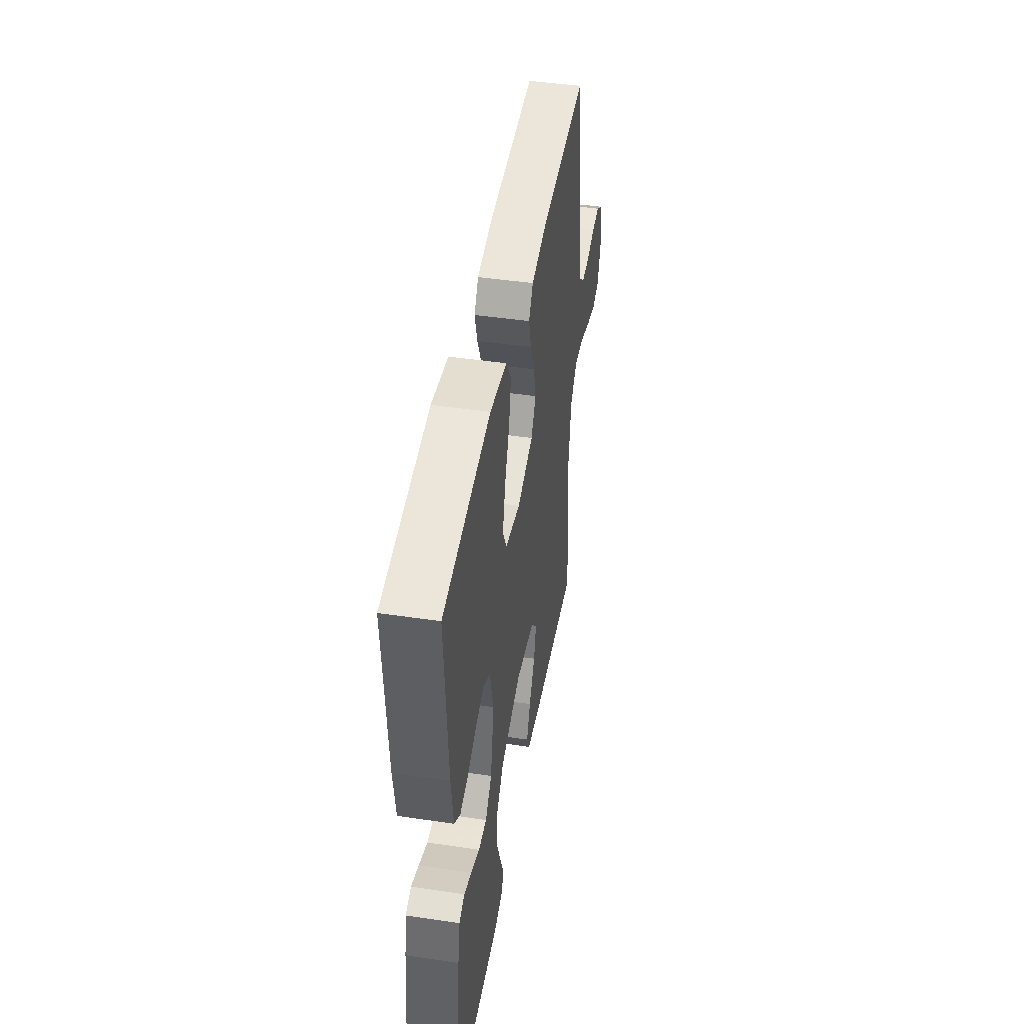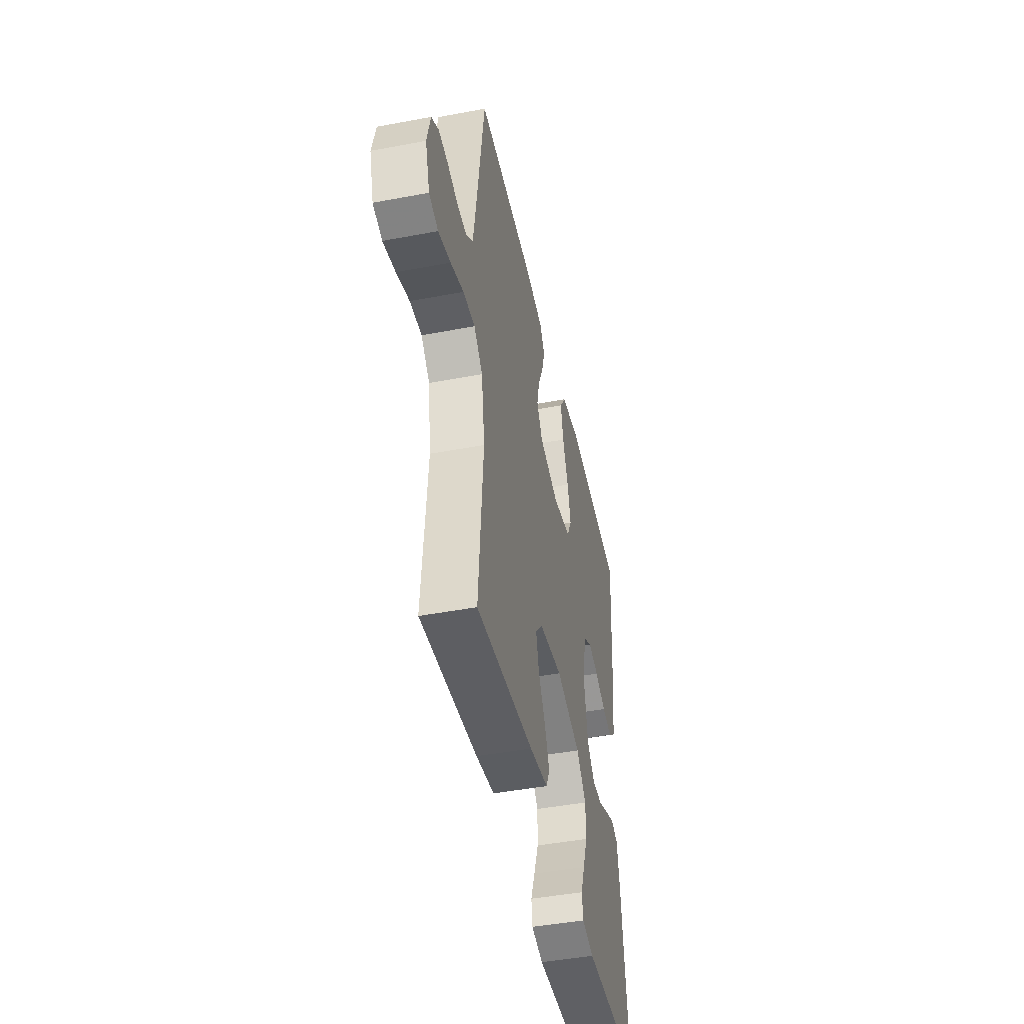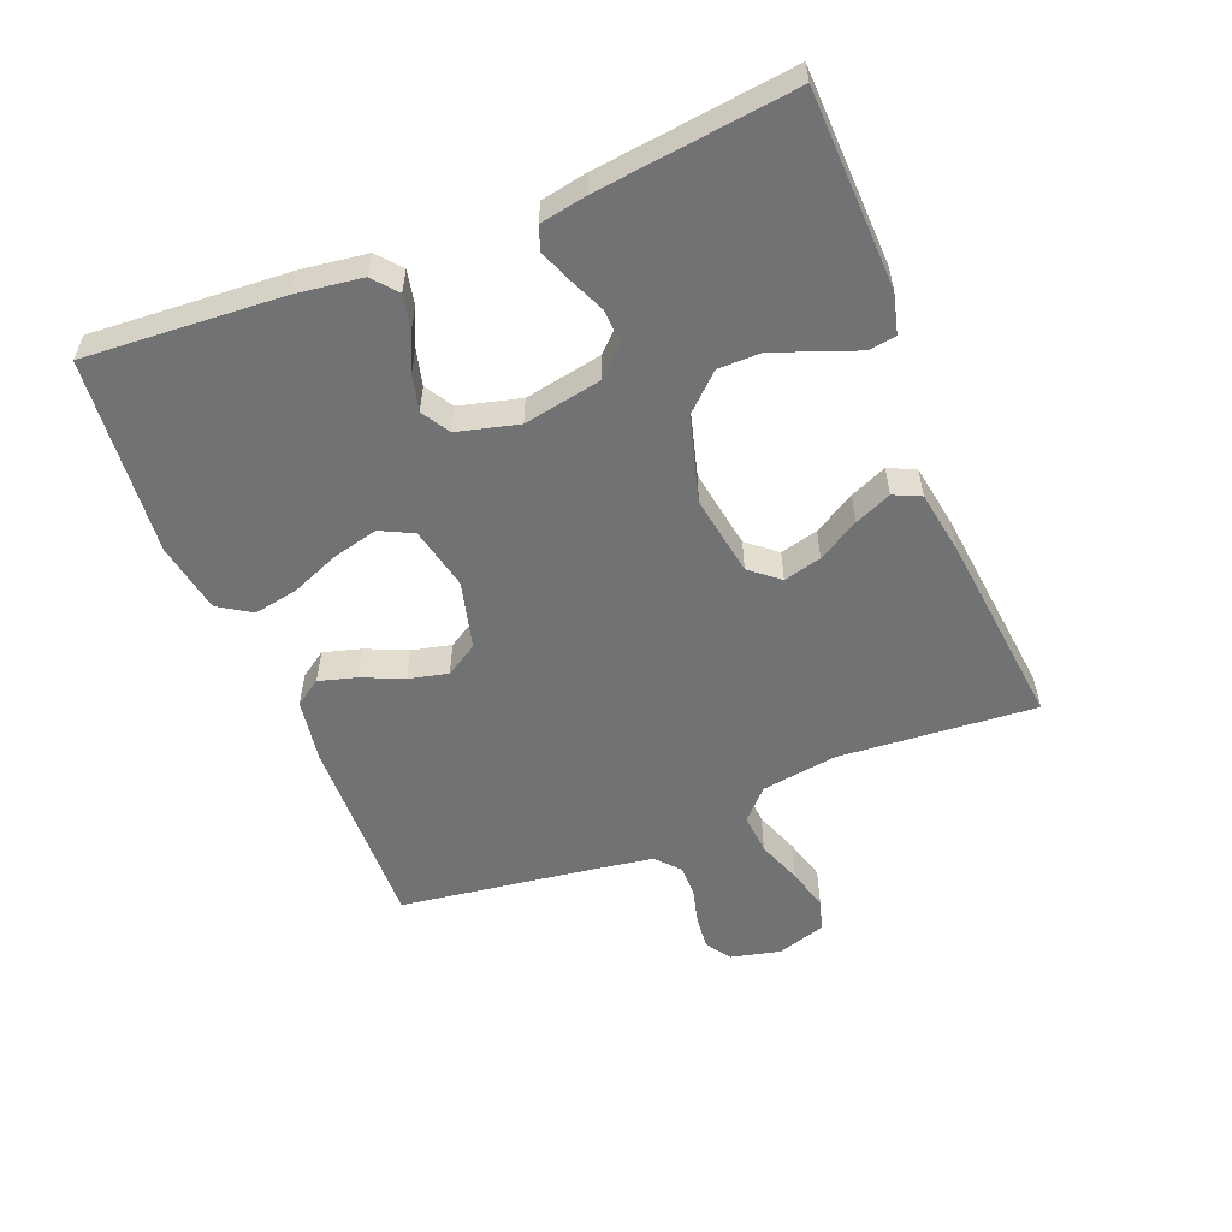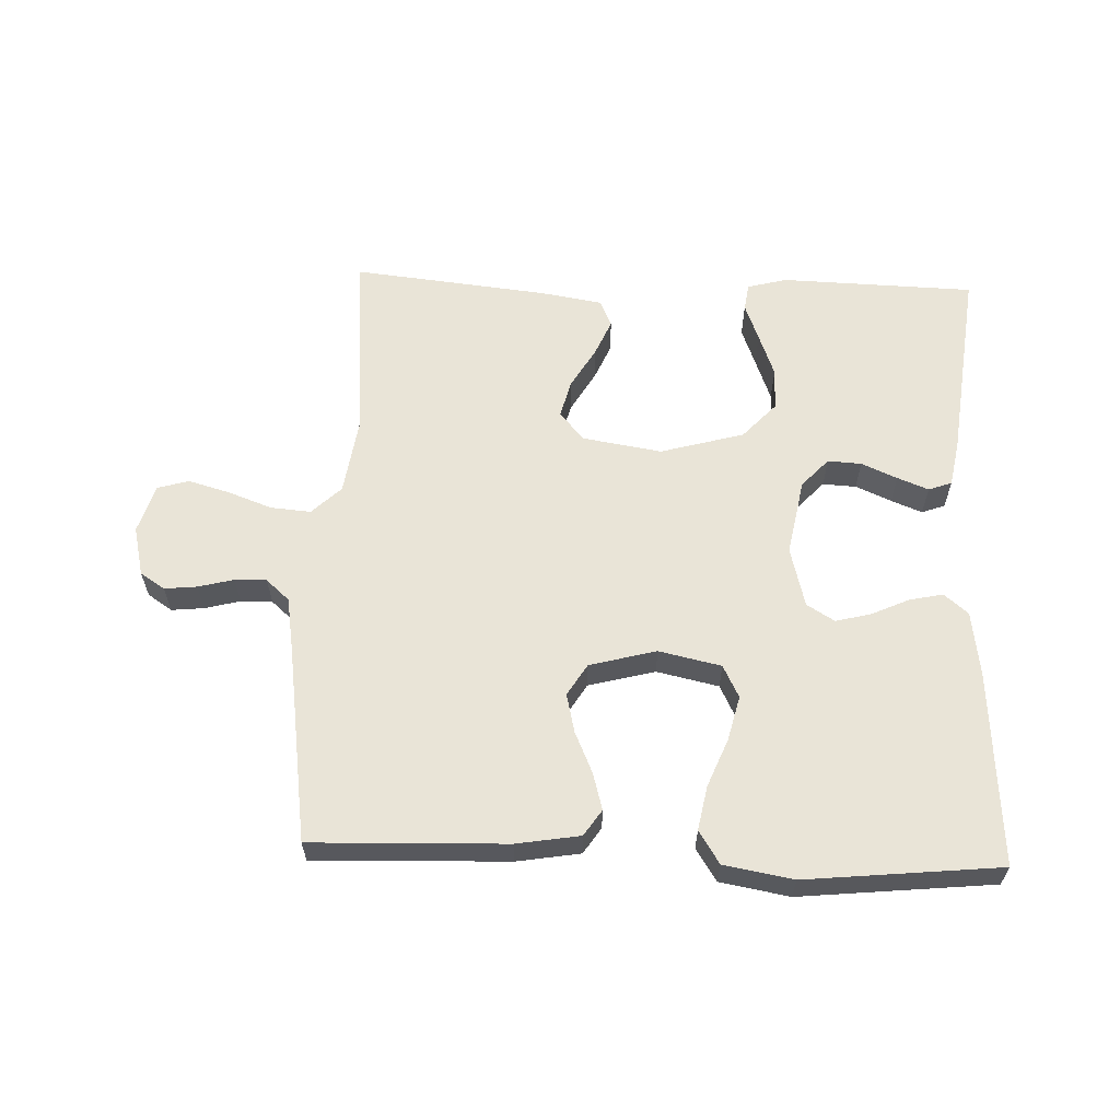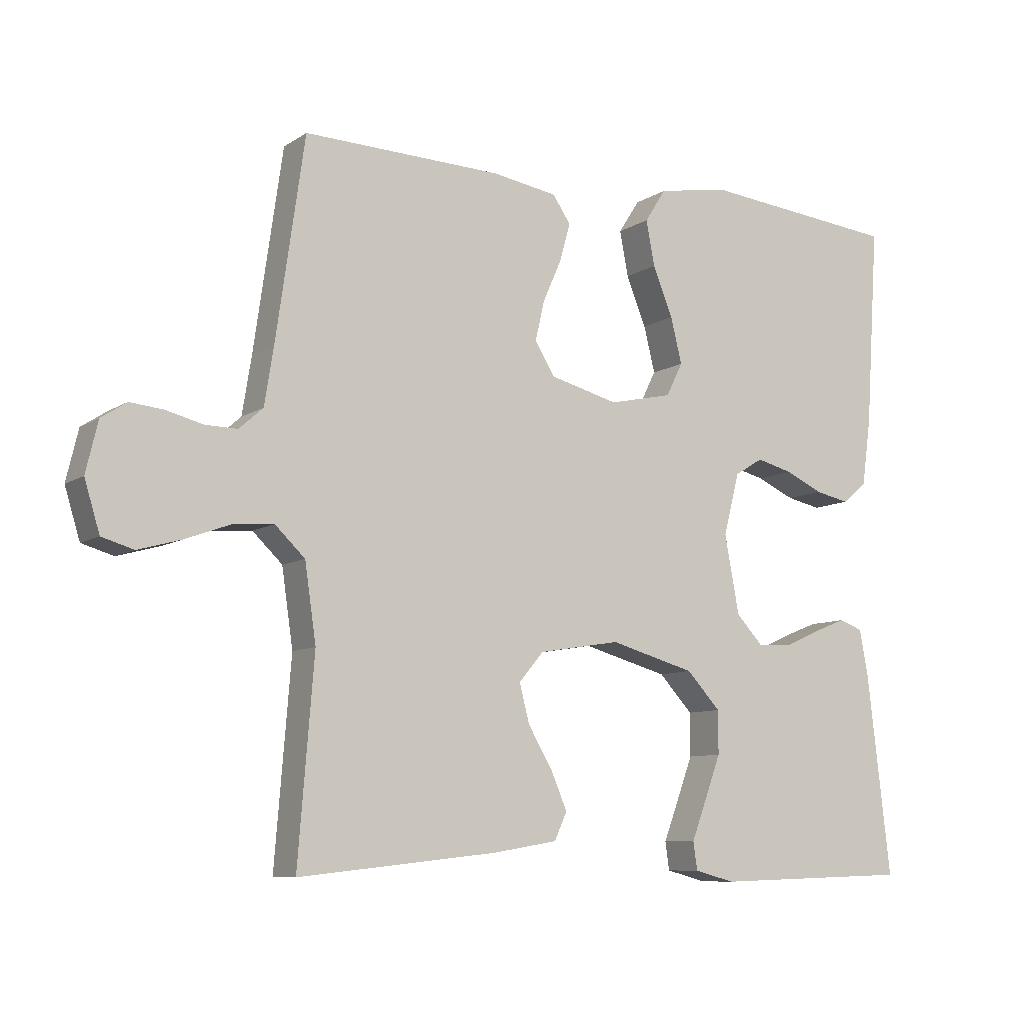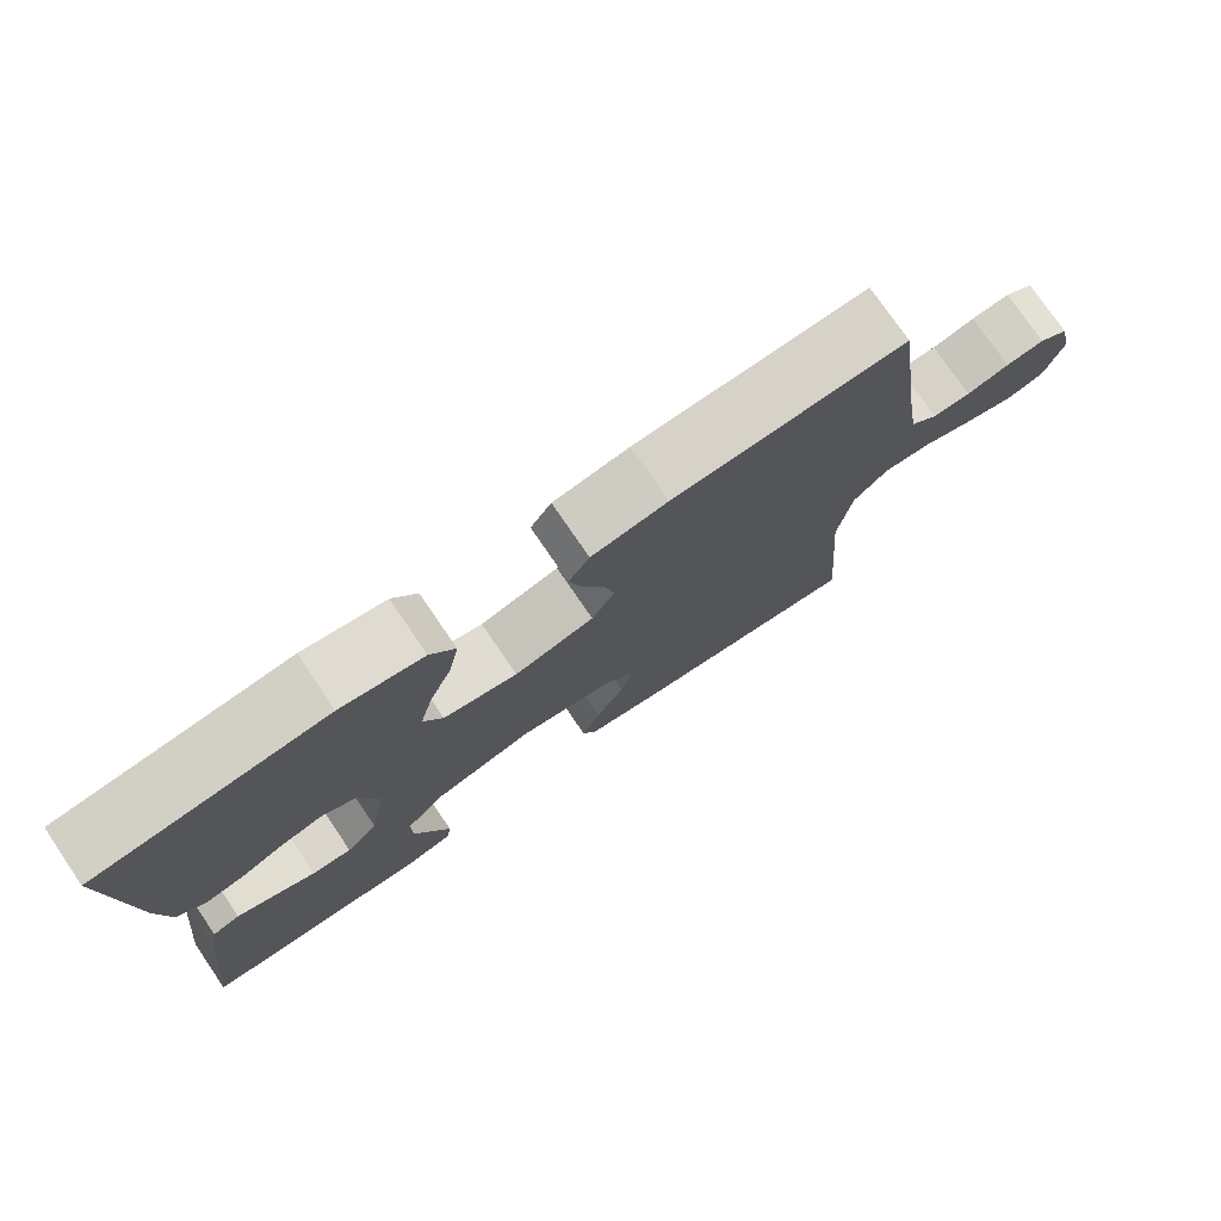
<metadata>
{"format":"obj","ext":"obj","renderer":"f3d","projection":"perspective","resolution":1024,"background":"white","views":[{"elev":45.3,"azim":99.7,"up":"+Z"},{"elev":-45.5,"azim":-77.7,"up":"+Z"},{"elev":-55.6,"azim":111.9,"up":"+Y"},{"elev":61.1,"azim":2.1,"up":"+Y"},{"elev":-8.7,"azim":-31.3,"up":"+Z"},{"elev":76.4,"azim":145.7,"up":"+Z"}]}
</metadata>
<code>
v 0.5 0.07 0.5
v 0.48 0.07 0.2
v 0.466 0.07 0.099
v 0.429 0.07 0.068
v 0.377 0.07 0.079
v 0.32 0.07 0.105
v 0.265 0.07 0.119
v 0.222 0.07 0.093
v 0.198 0.07 0
v 0.22 0.07 -0.118
v 0.261 0.07 -0.162
v 0.313 0.07 -0.159
v 0.368 0.07 -0.135
v 0.416 0.07 -0.116
v 0.452 0.07 -0.129
v 0.465 0.07 -0.2
v 0.5 0.07 -0.5
v 0.2 0.07 -0.509
v 0.139 0.07 -0.493
v 0.133 0.07 -0.451
v 0.155 0.07 -0.393
v 0.18 0.07 -0.326
v 0.18 0.07 -0.261
v 0.129 0.07 -0.206
v 0 0.07 -0.17
v -0.123 0.07 -0.19
v -0.16 0.07 -0.234
v -0.145 0.07 -0.292
v -0.108 0.07 -0.355
v -0.084 0.07 -0.411
v -0.103 0.07 -0.452
v -0.2 0.07 -0.468
v -0.5 0.07 -0.5
v -0.476 0.07 -0.2
v -0.493 0.07 -0.084
v -0.538 0.07 -0.041
v -0.6 0.07 -0.046
v -0.668 0.07 -0.071
v -0.732 0.07 -0.089
v -0.78 0.07 -0.075
v -0.803 0.07 0
v -0.785 0.07 0.076
v -0.747 0.07 0.101
v -0.697 0.07 0.096
v -0.642 0.07 0.082
v -0.593 0.07 0.081
v -0.557 0.07 0.113
v -0.543 0.07 0.2
v -0.5 0.07 0.5
v -0.2 0.07 0.491
v -0.102 0.07 0.475
v -0.075 0.07 0.435
v -0.091 0.07 0.378
v -0.119 0.07 0.315
v -0.133 0.07 0.255
v -0.103 0.07 0.206
v 0 0.07 0.179
v 0.096 0.07 0.2
v 0.121 0.07 0.25
v 0.104 0.07 0.319
v 0.074 0.07 0.393
v 0.061 0.07 0.461
v 0.093 0.07 0.511
v 0.2 0.07 0.53
v 0.5 0 0.5
v 0.48 0 0.2
v 0.466 0 0.099
v 0.429 0 0.068
v 0.377 0 0.079
v 0.32 0 0.105
v 0.265 0 0.119
v 0.222 0 0.093
v 0.198 0 0
v 0.22 0 -0.118
v 0.261 0 -0.162
v 0.313 0 -0.159
v 0.368 0 -0.135
v 0.416 0 -0.116
v 0.452 0 -0.129
v 0.465 0 -0.2
v 0.5 0 -0.5
v 0.2 0 -0.509
v 0.139 0 -0.493
v 0.133 0 -0.451
v 0.155 0 -0.393
v 0.18 0 -0.326
v 0.18 0 -0.261
v 0.129 0 -0.206
v 0 0 -0.17
v -0.123 0 -0.19
v -0.16 0 -0.234
v -0.145 0 -0.292
v -0.108 0 -0.355
v -0.084 0 -0.411
v -0.103 0 -0.452
v -0.2 0 -0.468
v -0.5 0 -0.5
v -0.476 0 -0.2
v -0.493 0 -0.084
v -0.538 0 -0.041
v -0.6 0 -0.046
v -0.668 0 -0.071
v -0.732 0 -0.089
v -0.78 0 -0.075
v -0.803 0 0
v -0.785 0 0.076
v -0.747 0 0.101
v -0.697 0 0.096
v -0.642 0 0.082
v -0.593 0 0.081
v -0.557 0 0.113
v -0.543 0 0.2
v -0.5 0 0.5
v -0.2 0 0.491
v -0.102 0 0.475
v -0.075 0 0.435
v -0.091 0 0.378
v -0.119 0 0.315
v -0.133 0 0.255
v -0.103 0 0.206
v 0 0 0.179
v 0.096 0 0.2
v 0.121 0 0.25
v 0.104 0 0.319
v 0.074 0 0.393
v 0.061 0 0.461
v 0.093 0 0.511
v 0.2 0 0.53
f 60 61 62 63
f 59 60 63 64
f 51 52 53 54
f 51 54 55
f 48 49 50 51
f 47 48 51 55
f 46 47 55 56
f 42 43 44 45
f 42 45 46
f 41 42 46
f 37 38 39 40
f 37 40 41 46
f 31 32 33 34
f 31 34 35
f 28 29 30 31
f 28 31 35 36
f 18 19 20 21
f 18 21 22
f 17 18 22 23
f 12 13 14 15
f 12 15 16 17
f 3 4 5 6
f 3 6 7
f 2 3 7
f 59 64 1 2
f 58 59 2 7
f 57 58 7 8
f 56 57 8 9
f 36 37 46 56
f 36 56 9 10
f 27 28 36
f 26 27 36
f 25 26 36 10
f 24 25 10 11
f 17 23 24
f 11 12 17 24
f 127 126 125 124
f 128 127 124 123
f 118 117 116 115
f 119 118 115
f 115 114 113 112
f 119 115 112 111
f 120 119 111 110
f 109 108 107 106
f 110 109 106
f 110 106 105
f 104 103 102 101
f 110 105 104 101
f 98 97 96 95
f 99 98 95
f 95 94 93 92
f 100 99 95 92
f 85 84 83 82
f 86 85 82
f 87 86 82 81
f 79 78 77 76
f 81 80 79 76
f 70 69 68 67
f 71 70 67
f 71 67 66
f 66 65 128 123
f 71 66 123 122
f 72 71 122 121
f 73 72 121 120
f 120 110 101 100
f 74 73 120 100
f 100 92 91
f 100 91 90
f 74 100 90 89
f 75 74 89 88
f 88 87 81
f 88 81 76 75
f 1 65 66 2
f 2 66 67 3
f 3 67 68 4
f 4 68 69 5
f 5 69 70 6
f 6 70 71 7
f 7 71 72 8
f 8 72 73 9
f 9 73 74 10
f 10 74 75 11
f 11 75 76 12
f 12 76 77 13
f 13 77 78 14
f 14 78 79 15
f 15 79 80 16
f 16 80 81 17
f 17 81 82 18
f 18 82 83 19
f 19 83 84 20
f 20 84 85 21
f 21 85 86 22
f 22 86 87 23
f 23 87 88 24
f 24 88 89 25
f 25 89 90 26
f 26 90 91 27
f 27 91 92 28
f 28 92 93 29
f 29 93 94 30
f 30 94 95 31
f 31 95 96 32
f 32 96 97 33
f 33 97 98 34
f 34 98 99 35
f 35 99 100 36
f 36 100 101 37
f 37 101 102 38
f 38 102 103 39
f 39 103 104 40
f 40 104 105 41
f 41 105 106 42
f 42 106 107 43
f 43 107 108 44
f 44 108 109 45
f 45 109 110 46
f 46 110 111 47
f 47 111 112 48
f 48 112 113 49
f 49 113 114 50
f 50 114 115 51
f 51 115 116 52
f 52 116 117 53
f 53 117 118 54
f 54 118 119 55
f 55 119 120 56
f 56 120 121 57
f 57 121 122 58
f 58 122 123 59
f 59 123 124 60
f 60 124 125 61
f 61 125 126 62
f 62 126 127 63
f 63 127 128 64
f 64 128 65 1

</code>
